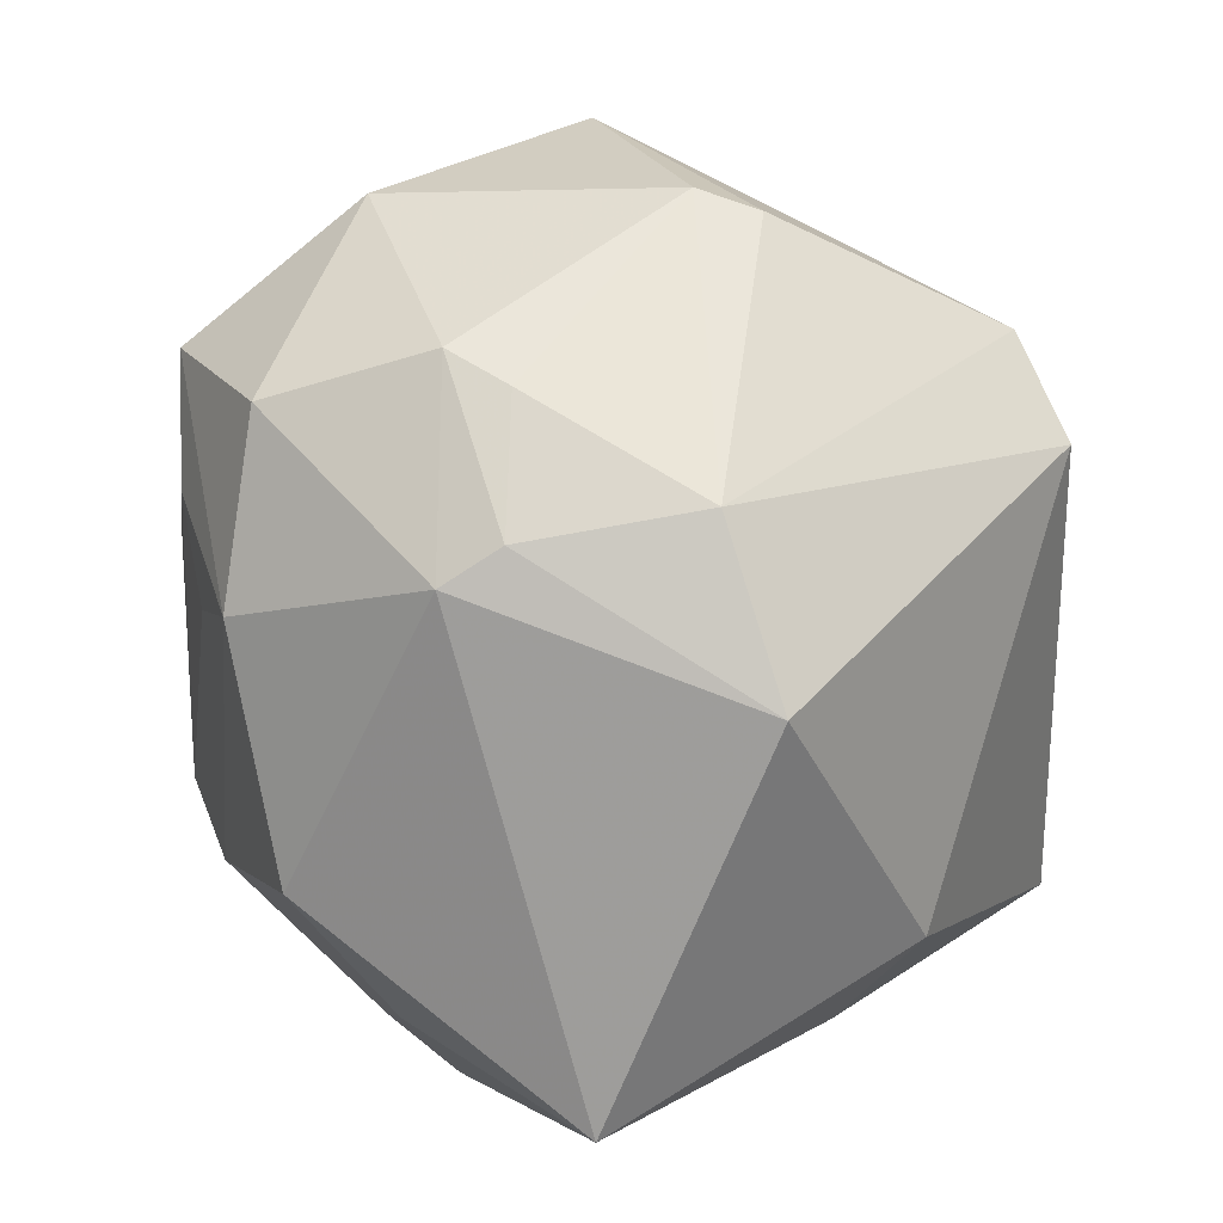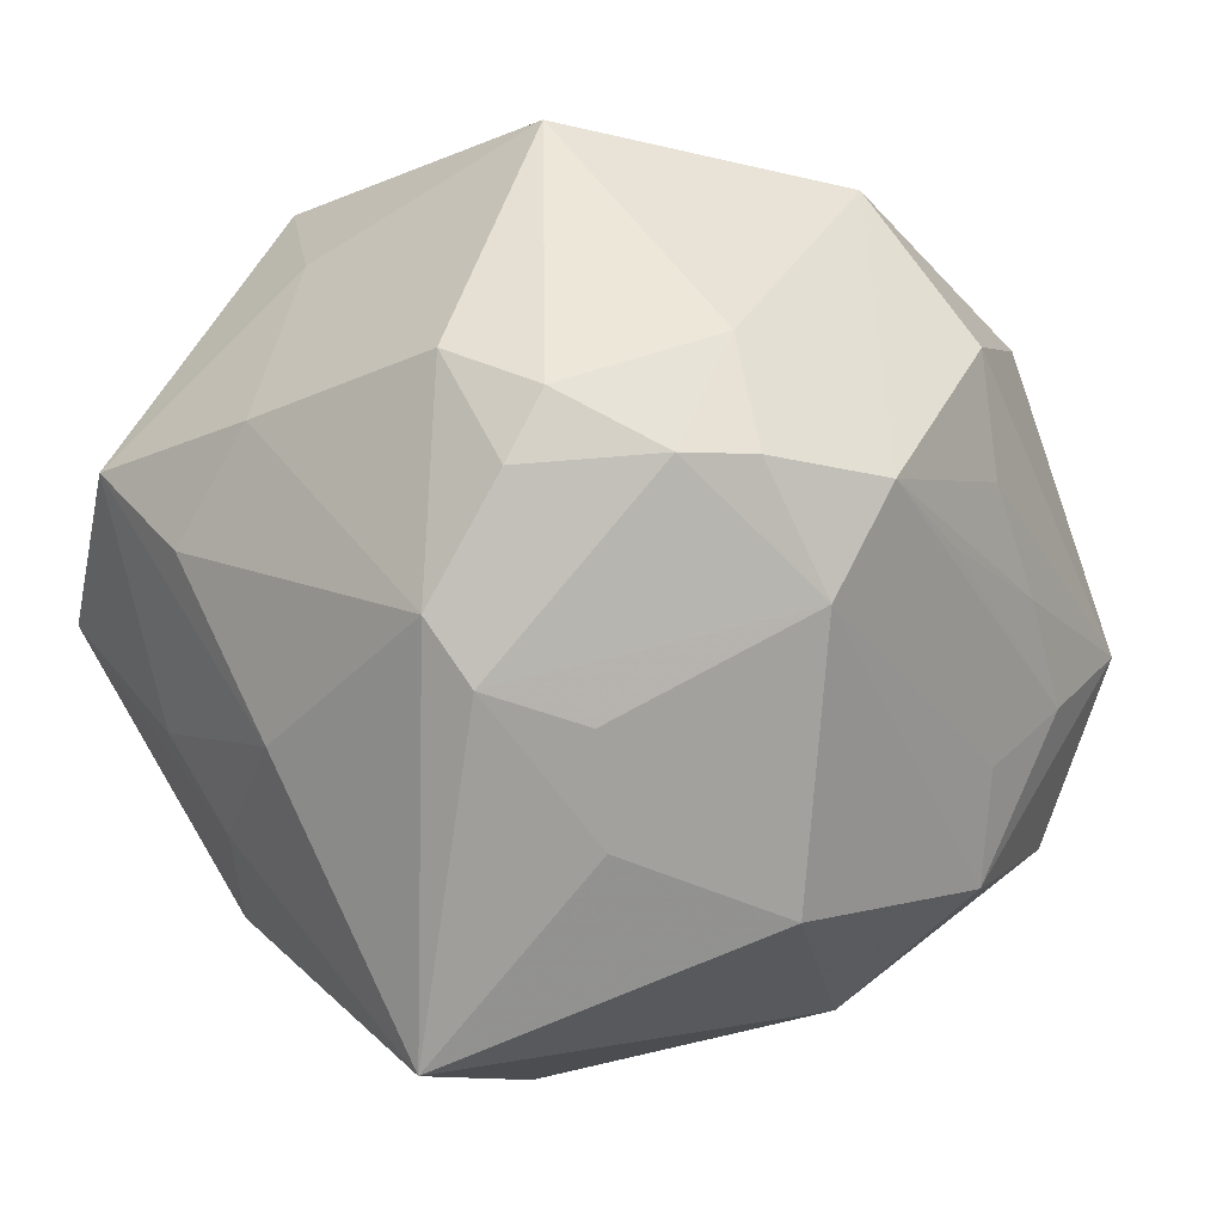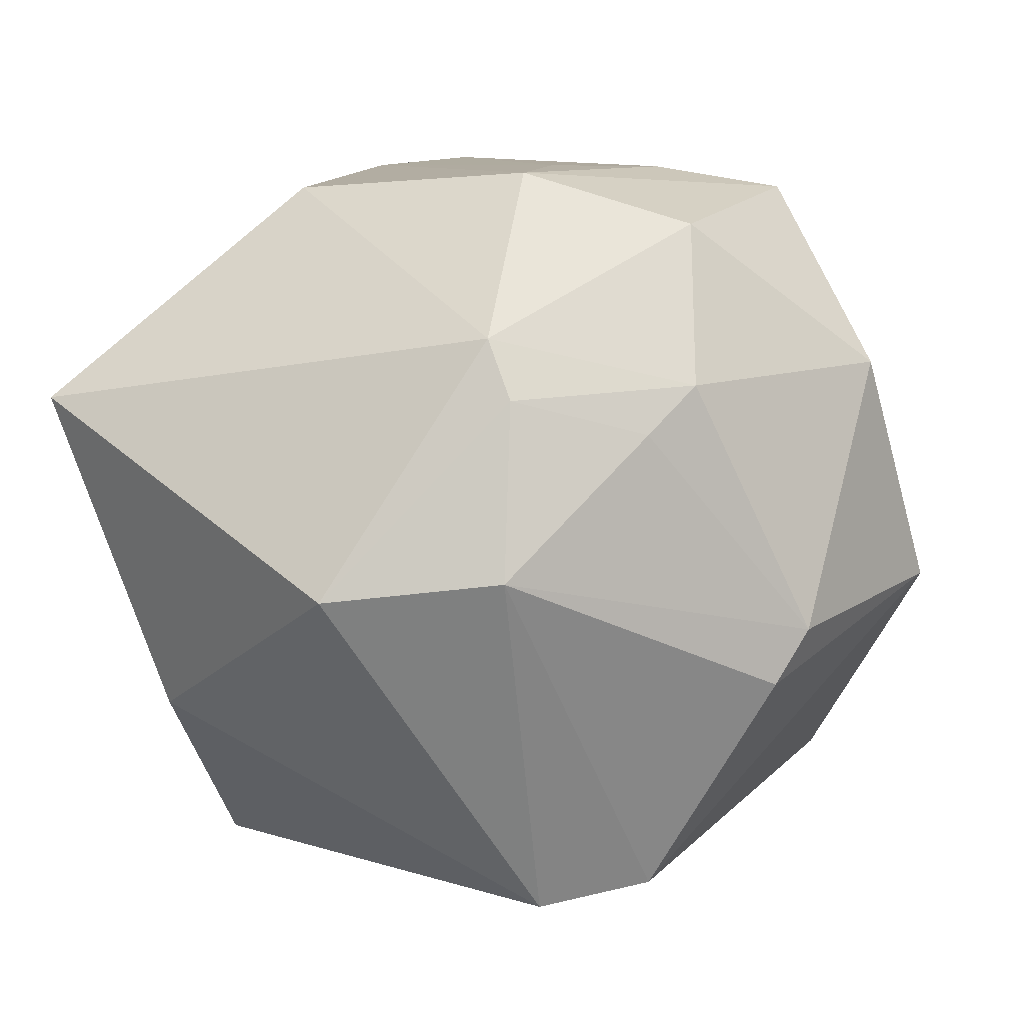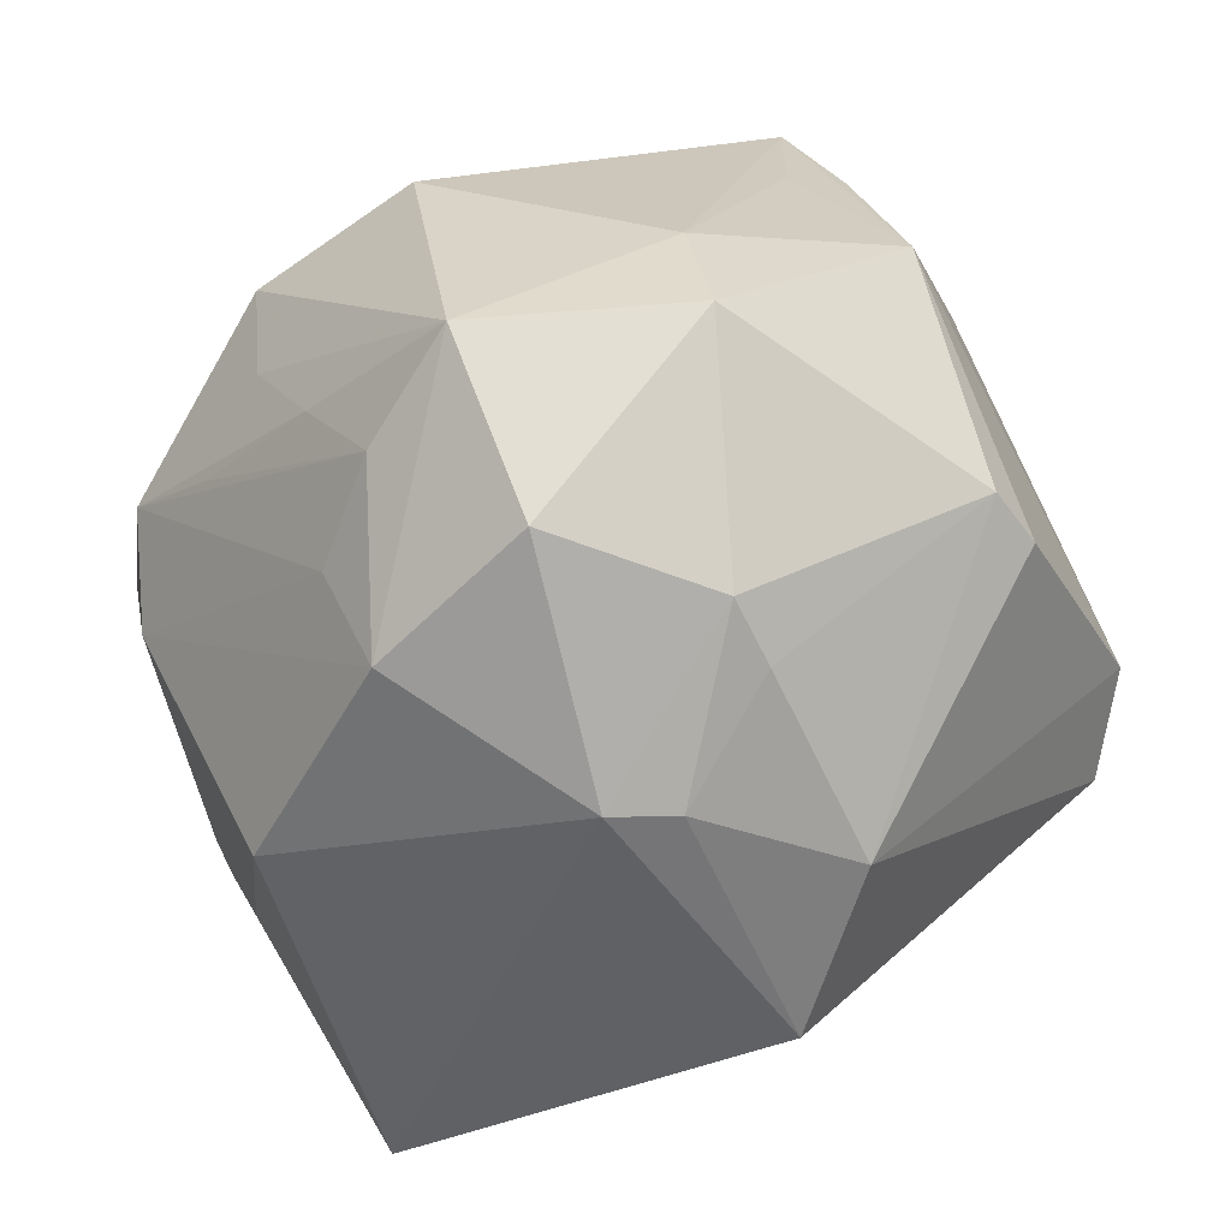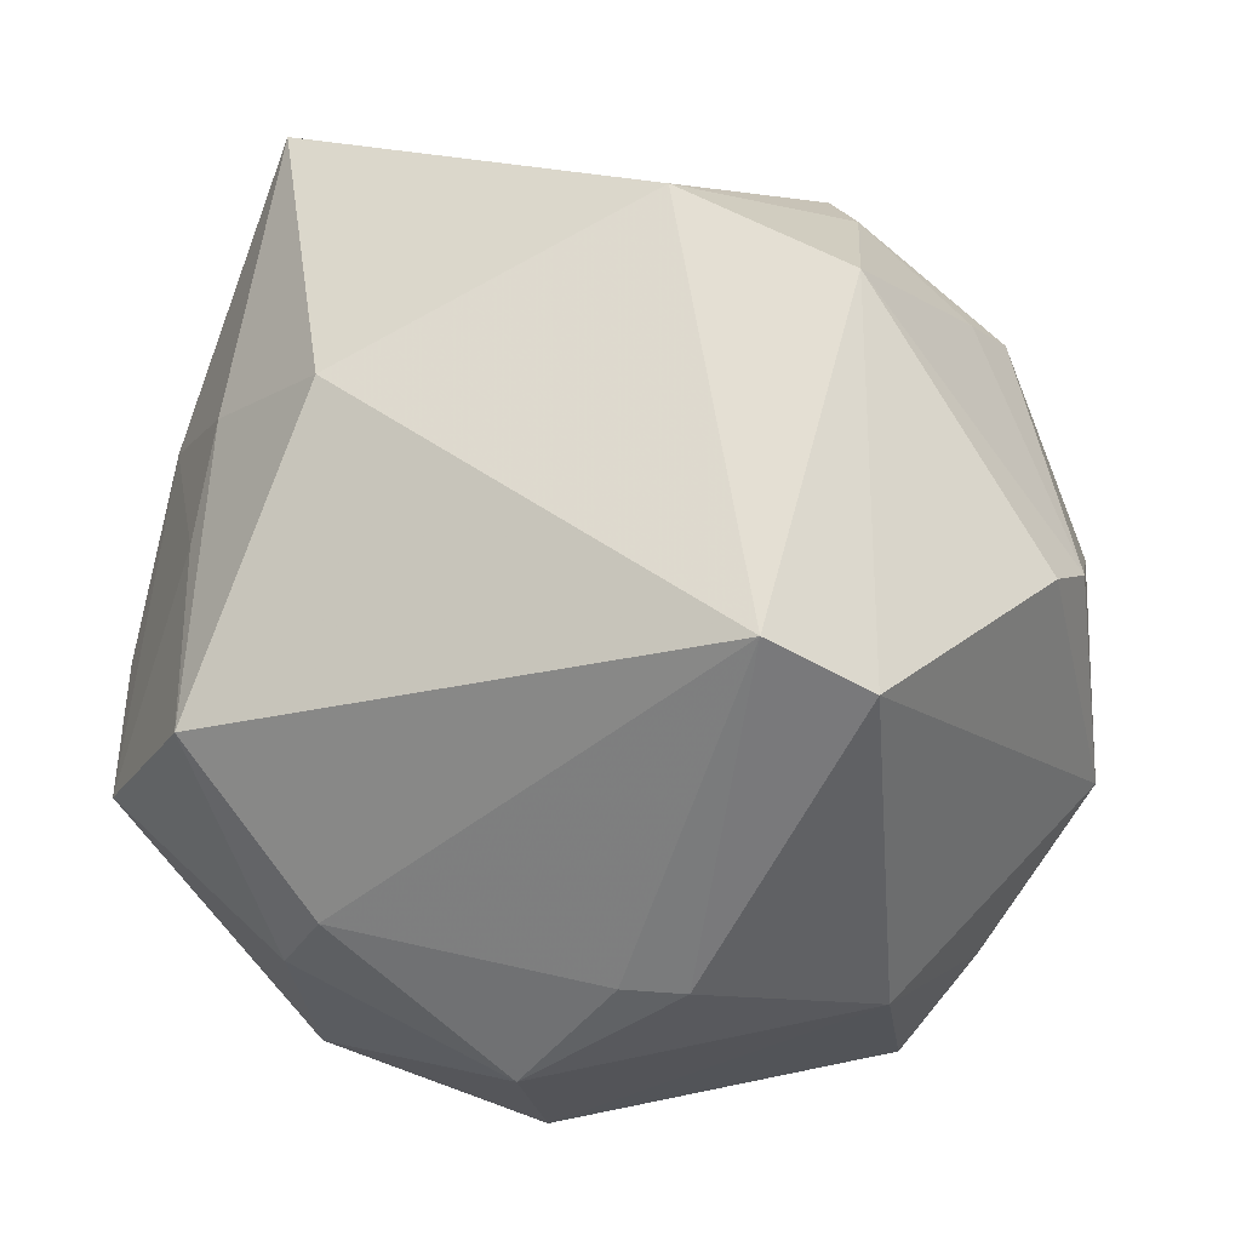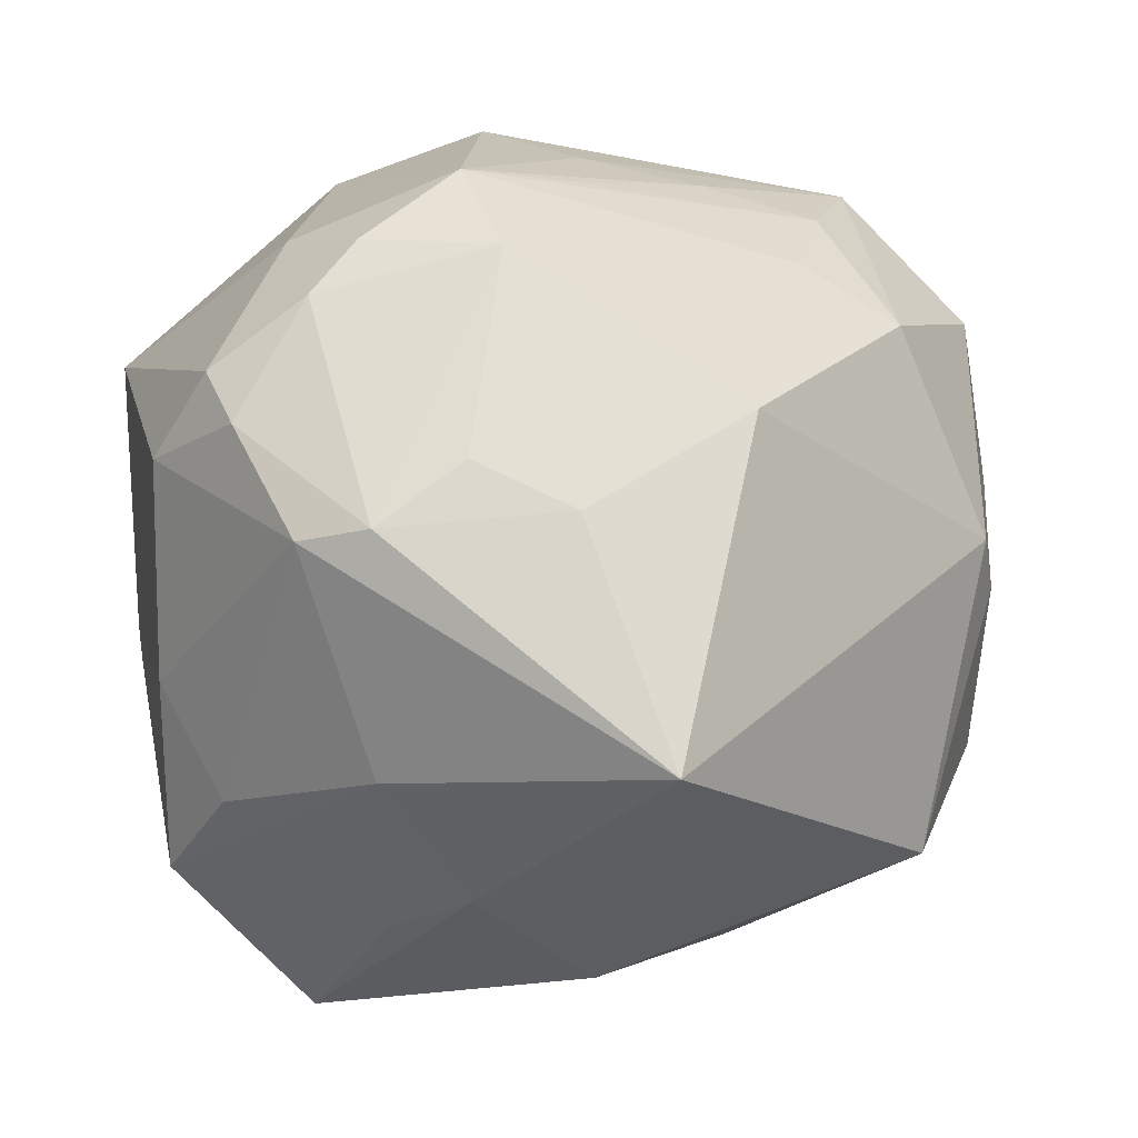
<metadata>
{"format":"obj","ext":"obj","renderer":"f3d","projection":"perspective","resolution":1024,"background":"white","views":[{"elev":-68.5,"azim":103.3,"up":"+Y"},{"elev":-9.1,"azim":-43.3,"up":"+Y"},{"elev":-9.5,"azim":30.8,"up":"+Z"},{"elev":-37.2,"azim":65.2,"up":"+Y"},{"elev":-72.2,"azim":0.2,"up":"+Z"},{"elev":28.8,"azim":-44.9,"up":"+Z"}]}
</metadata>
<code>
v -0.04195 -0.008328 0.02231
v 0.04857 -0.002889 0.01197
v 0.03642 0.03102 -0.009146
v 0.02316 -0.03849 -0.01515
v 0.0351 -0.02967 0.000559
v -0.0254 0.01609 -0.03604
v 0.01134 0.007714 0.04117
v 0.01979 -0.0289 0.03112
v 0.03726 -0.02372 0.02414
v 0.006019 0.04168 0.008823
v -0.03888 0.003956 0.02917
v -0.02396 -0.02775 0.02613
v 0.0292 0.04299 -0.006126
v -0.04001 0.01529 0.02173
v 0.01701 -0.01789 0.03528
v 0.02426 -0.03917 0.003601
v -0.02891 0.02113 -0.03279
v 0.02635 0.02851 -0.02646
v -0.03744 -0.01429 -0.02036
v -0.02846 -0.01752 0.0294
v -0.04563 0.009852 -0.02091
v 0.01247 0.04504 -0.008533
v 0.001711 0.03537 0.03329
v -0.02111 0.005482 0.04225
v -0.03613 0.011 0.03134
v -0.005741 0.0454 -0.01697
v -0.008475 0.00452 0.04621
v -0.03532 -0.02433 -0.01338
v -0.04375 0.01189 -0.0004932
v 0.02191 -0.03978 0.01031
v 0.002986 0.0003973 0.04289
v 0.01922 -0.002118 0.03866
v -0.02038 0.01721 0.03827
v 0.01306 -0.01419 -0.04697
v 0.04392 0.00906 0.01247
v -0.008108 0.0328 -0.03366
v 0.02688 -0.01149 0.03528
v 0.00589 -0.04653 -0.01683
v 0.03654 0.02901 -0.002408
v 0.04073 -0.01194 -0.0239
v 0.009228 0.02011 0.04138
v 0.04726 0.0132 -0.009301
v -0.01337 -0.00668 0.043
v -0.03036 -0.04667 0.008579
v 0.044 -0.01052 -0.01807
v 0.03901 -0.02648 0.005961
v -0.04517 0.0008446 -0.009049
v -0.005115 0.03835 0.02326
v 0.02326 -0.008044 -0.04426
v -0.02779 0.005261 0.03853
v 0.007549 0.02217 -0.03799
v 0.0387 -0.005045 0.0328
v -0.006175 -0.03324 0.03229
v -0.02756 0.03735 -0.01509
v 0.02542 0.02416 0.03174
v -0.03803 -0.01468 0.0246
v -0.04097 -0.01754 -0.0003984
v -0.03342 0.0292 -0.005462
v -0.02518 -0.03107 -0.02411
v -0.03729 -0.0021 -0.03638
v 0.001167 0.02158 -0.03818
v -0.02509 0.03973 0.01867
f 53 44 30
f 30 44 38
f 38 44 59
f 42 13 39
f 55 13 23
f 33 27 23
f 23 62 33
f 33 62 25
f 38 59 34
f 38 34 4
f 60 34 59
f 48 62 23
f 22 13 26
f 26 62 22
f 25 62 14
f 12 44 53
f 12 56 44
f 43 15 27
f 52 55 41
f 23 27 41
f 41 55 23
f 35 39 13
f 13 55 35
f 42 39 35
f 35 55 52
f 3 13 42
f 27 15 37
f 27 33 24
f 24 43 27
f 42 35 2
f 2 35 52
f 28 59 44
f 28 60 59
f 44 57 28
f 62 48 10
f 10 22 62
f 10 48 23
f 23 13 10
f 13 22 10
f 47 57 1
f 44 56 1
f 1 57 44
f 56 12 20
f 20 43 56
f 20 12 53
f 53 43 20
f 52 41 7
f 7 41 27
f 27 37 31
f 52 37 8
f 8 37 15
f 53 30 8
f 8 43 53
f 15 43 8
f 11 1 56
f 25 14 11
f 14 1 11
f 56 43 50
f 43 24 50
f 50 11 56
f 25 11 50
f 50 33 25
f 50 24 33
f 13 3 18
f 18 3 42
f 26 13 18
f 18 36 26
f 60 17 6
f 34 60 6
f 6 61 34
f 6 17 36
f 36 61 6
f 49 4 34
f 49 40 4
f 42 40 49
f 49 18 42
f 16 46 30
f 16 30 38
f 38 4 16
f 2 46 45
f 4 40 45
f 45 40 42
f 42 2 45
f 60 28 19
f 19 28 57
f 54 62 26
f 26 36 54
f 36 17 54
f 32 7 27
f 27 31 32
f 52 7 32
f 32 37 52
f 32 31 37
f 52 8 9
f 9 2 52
f 9 8 30
f 9 46 2
f 30 46 9
f 51 61 36
f 36 18 51
f 18 49 51
f 34 61 51
f 51 49 34
f 5 16 4
f 46 16 5
f 4 45 5
f 5 45 46
f 58 14 62
f 62 54 58
f 21 58 54
f 21 54 17
f 21 17 60
f 60 19 21
f 21 57 47
f 21 19 57
f 14 58 29
f 58 21 29
f 29 21 47
f 47 1 29
f 29 1 14

</code>
